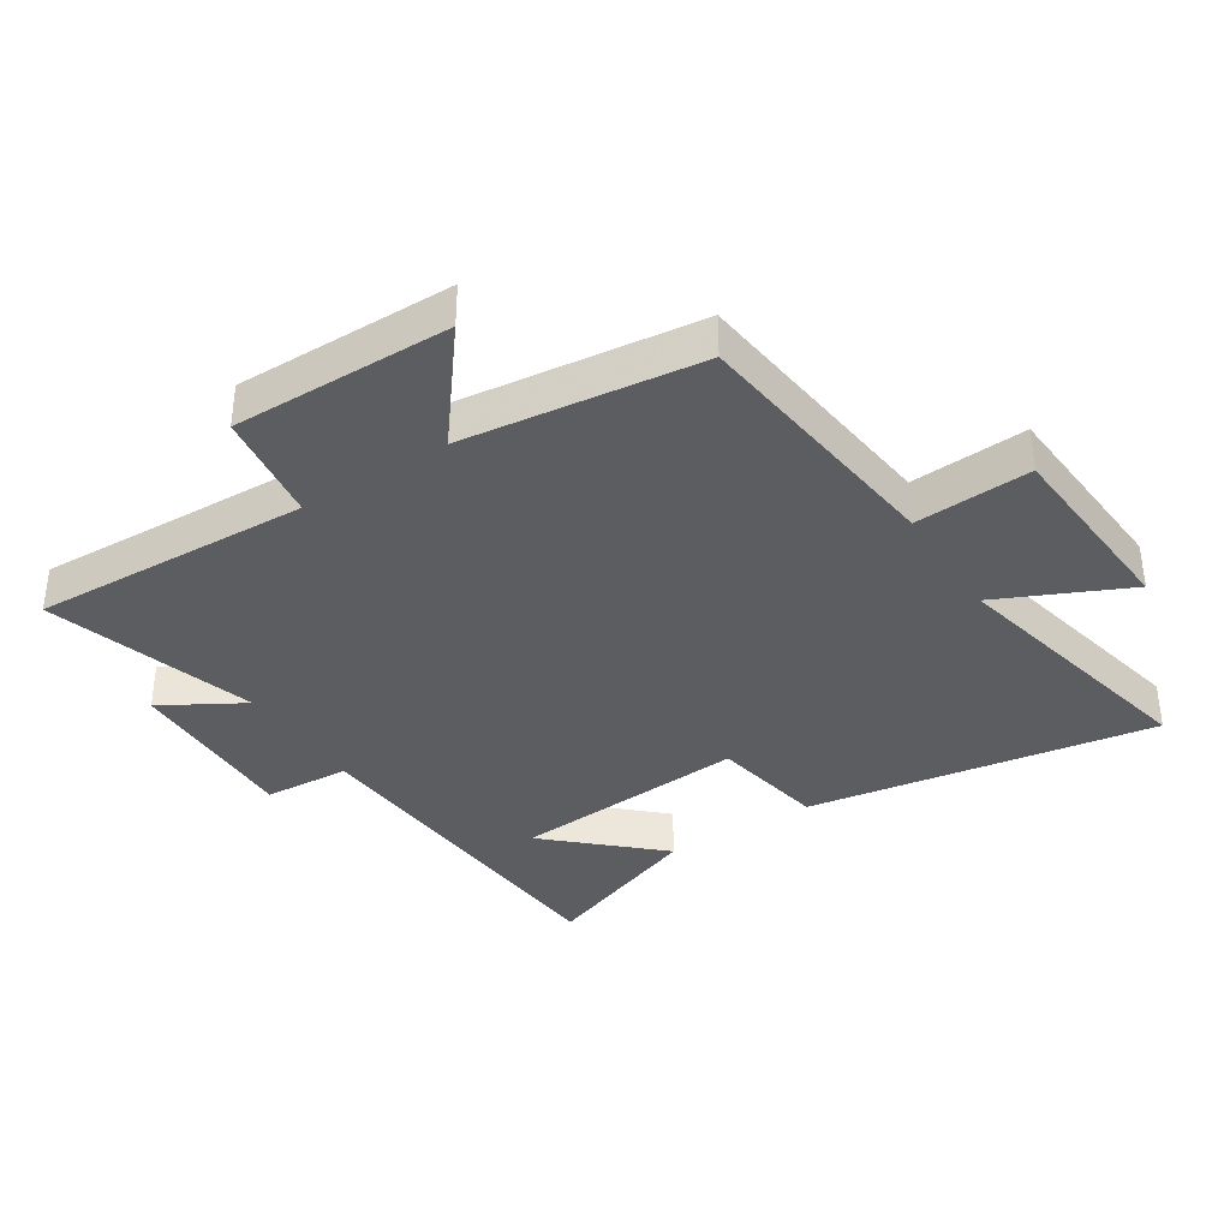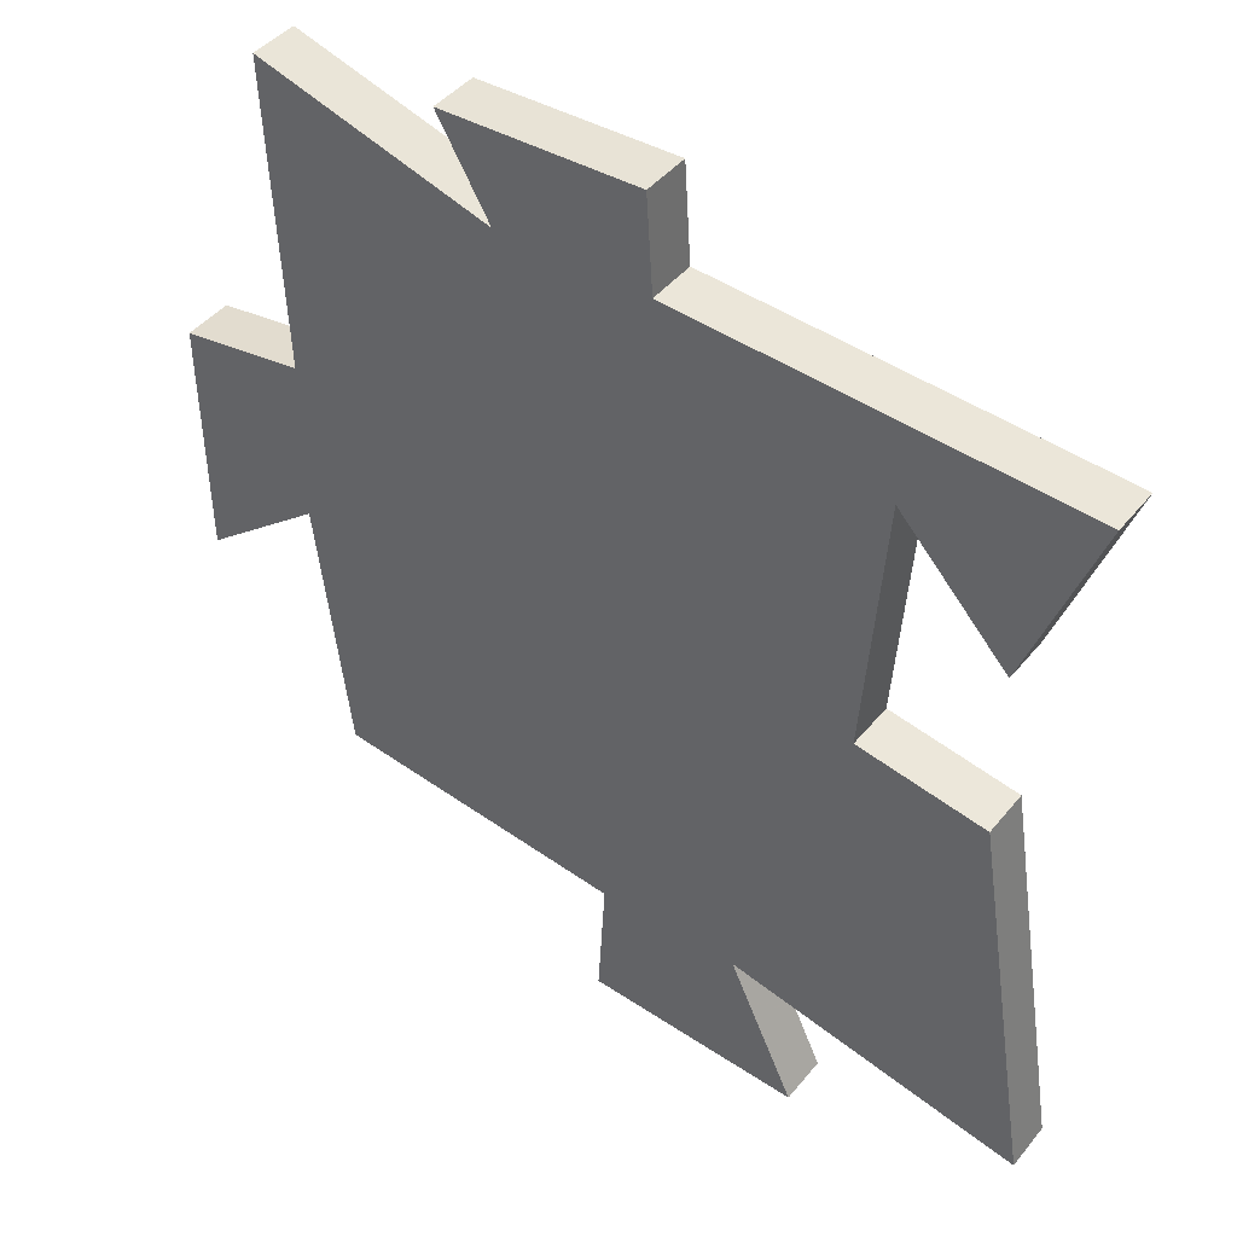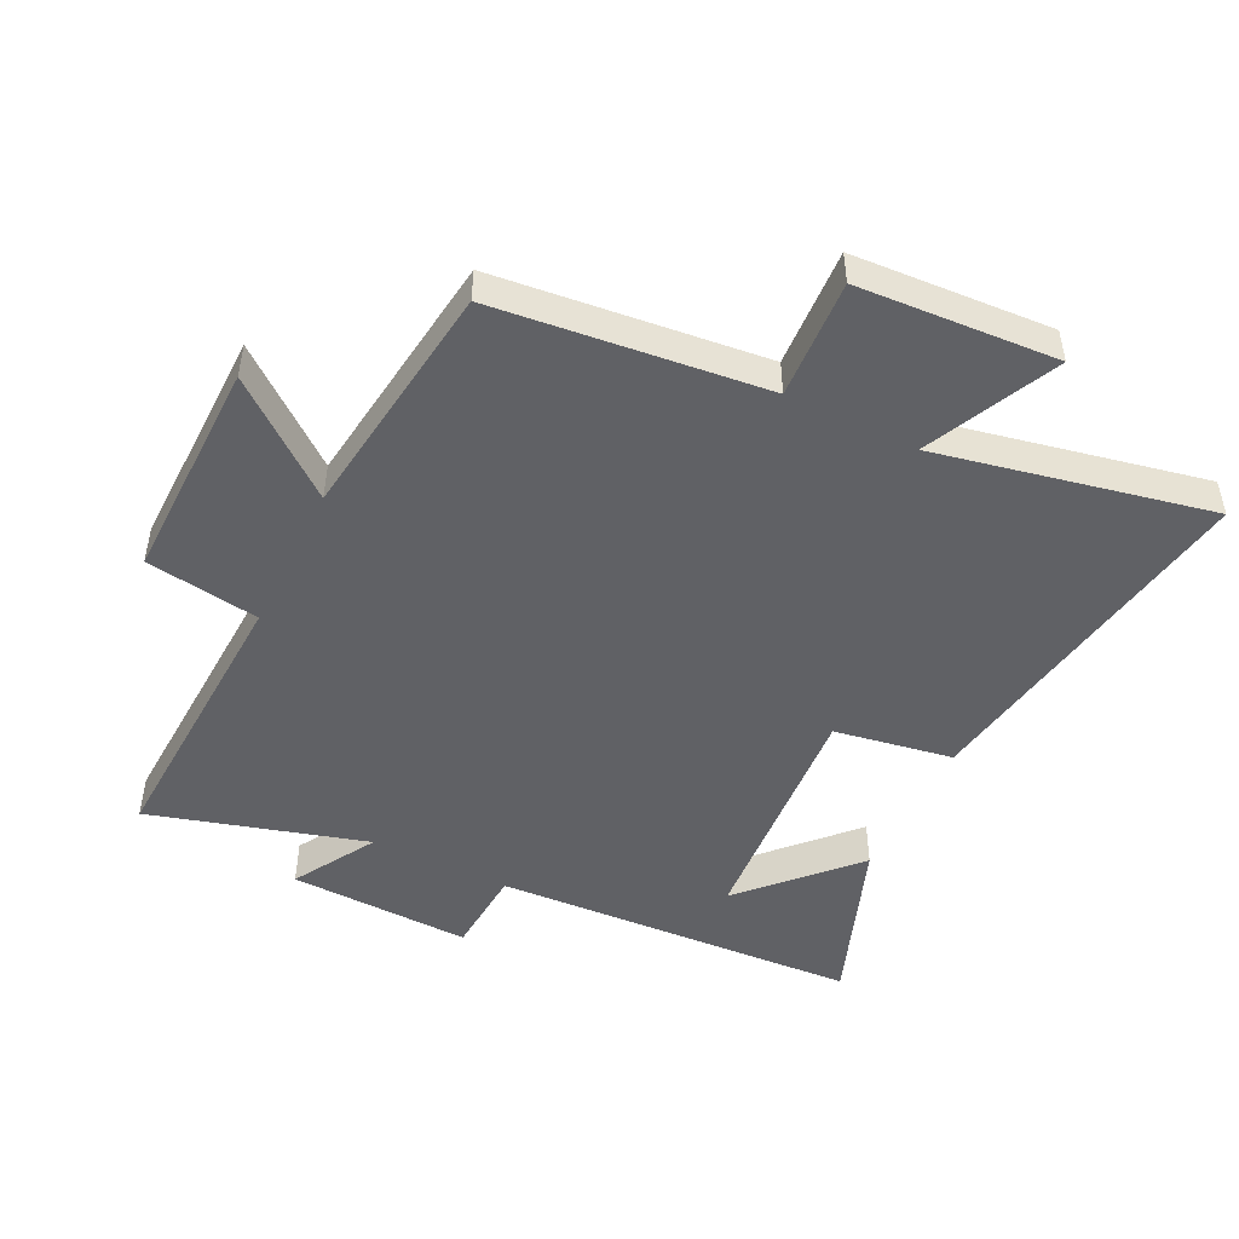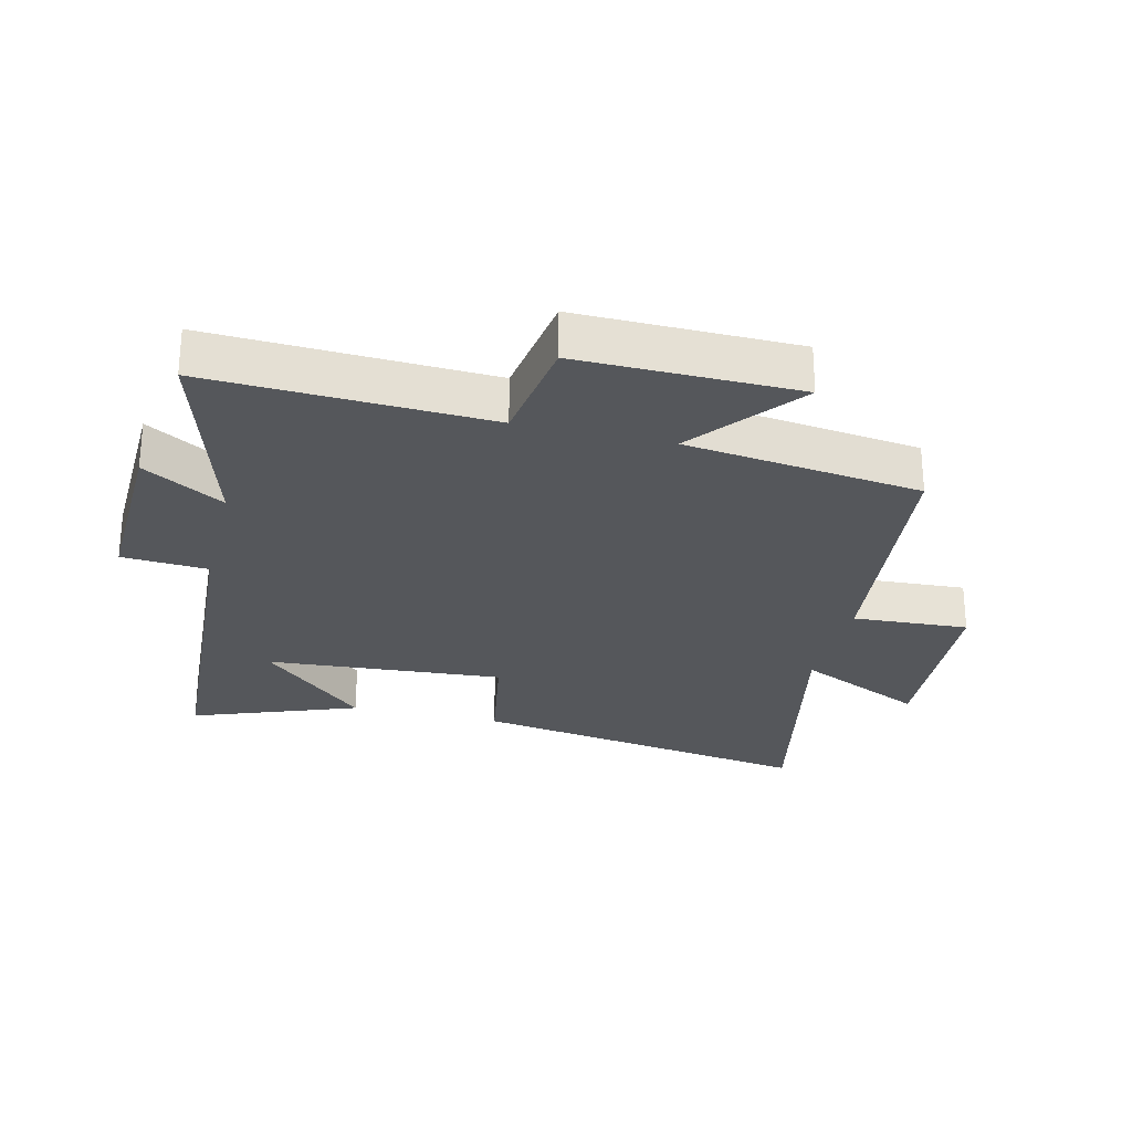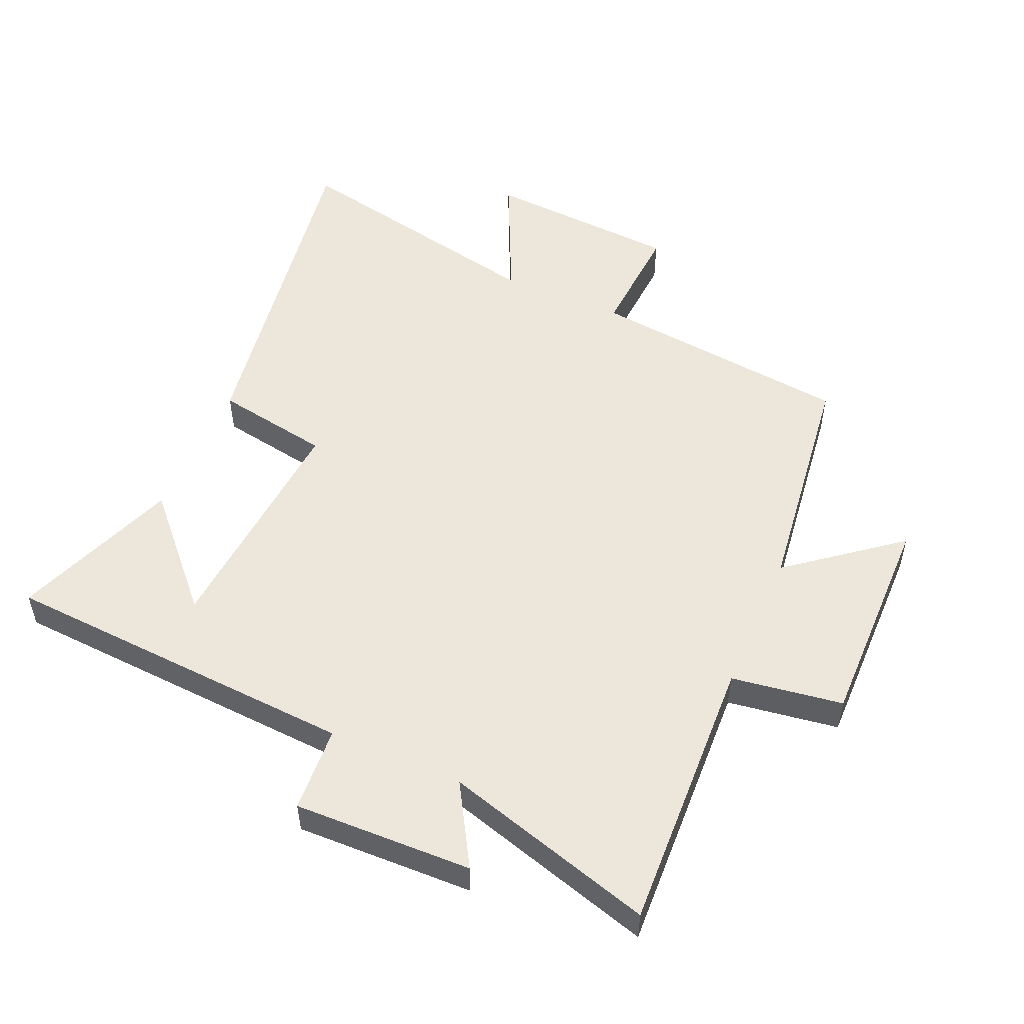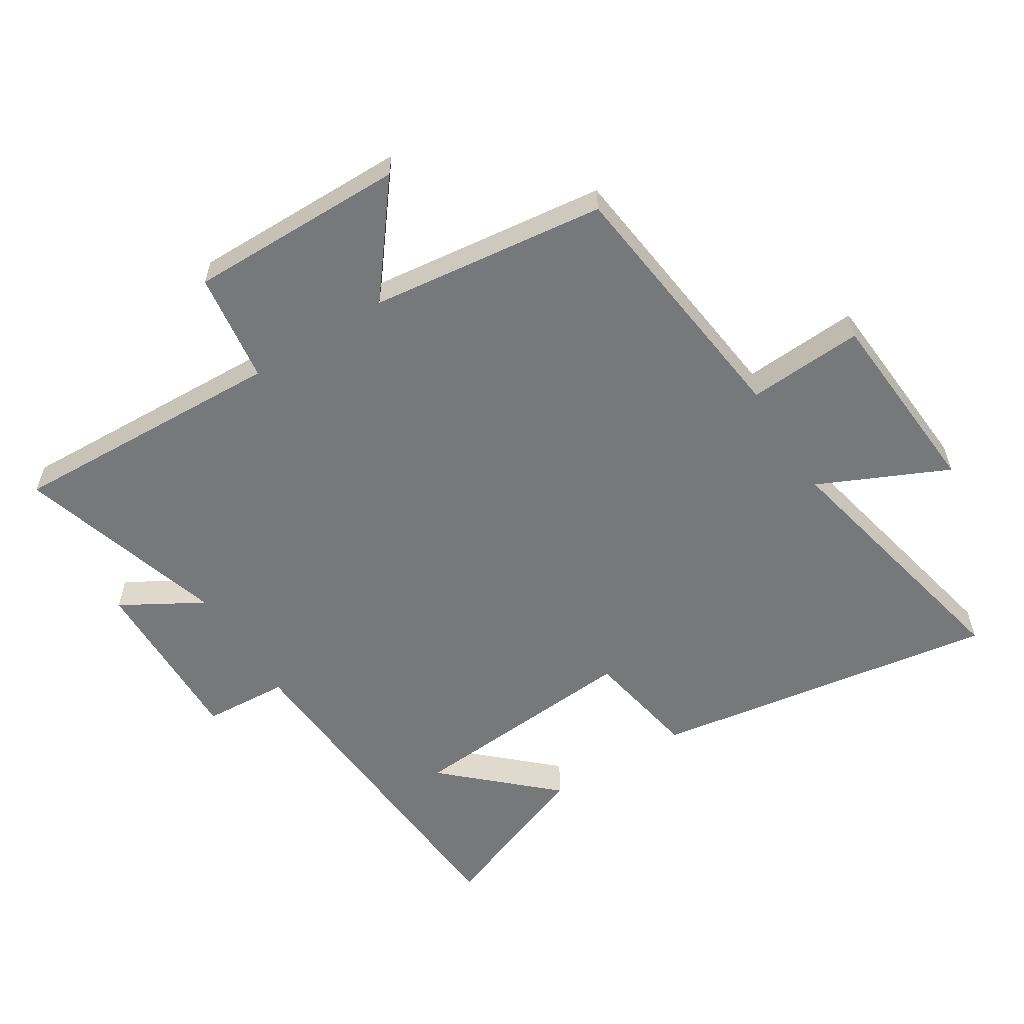
<metadata>
{"format":"obj","ext":"obj","renderer":"f3d","projection":"perspective","resolution":1024,"background":"white","views":[{"elev":-36.6,"azim":122.9,"up":"+Y"},{"elev":43.4,"azim":-144.1,"up":"+Z"},{"elev":-48.6,"azim":153.6,"up":"+Y"},{"elev":-26.8,"azim":76.3,"up":"+Y"},{"elev":52.1,"azim":23.6,"up":"+Y"},{"elev":-57.4,"azim":122.4,"up":"+Y"}]}
</metadata>
<code>
v 0.453 0.07 -0.453
v 0.036 0.07 -0.5
v 0.047 0.07 -0.684
v -0.261 0.07 -0.704
v -0.166 0.07 -0.5
v -0.589 0.07 -0.589
v -0.5 0.07 -0.038
v -0.317 0.07 -0.006
v -0.345 0.07 0.37
v -0.5 0.07 0.204
v -0.598 0.07 0.466
v -0.031 0.07 0.5
v -0.022 0.07 0.636
v 0.26 0.07 0.628
v 0.185 0.07 0.5
v 0.519 0.07 0.598
v 0.5 0.07 0.157
v 0.676 0.07 0.131
v 0.672 0.07 -0.215
v 0.5 0.07 -0.079
v 0.453 0 -0.453
v 0.036 0 -0.5
v 0.047 0 -0.684
v -0.261 0 -0.704
v -0.166 0 -0.5
v -0.589 0 -0.589
v -0.5 0 -0.038
v -0.317 0 -0.006
v -0.345 0 0.37
v -0.5 0 0.204
v -0.598 0 0.466
v -0.031 0 0.5
v -0.022 0 0.636
v 0.26 0 0.628
v 0.185 0 0.5
v 0.519 0 0.598
v 0.5 0 0.157
v 0.676 0 0.131
v 0.672 0 -0.215
v 0.5 0 -0.079
f 17 18 19 20
f 17 20 1 2
f 15 16 17 2
f 12 13 14 15
f 12 15 2
f 9 10 11
f 9 11 12
f 8 9 12 2
f 5 6 7 8
f 2 3 4 5
f 2 5 8
f 40 39 38 37
f 22 21 40 37
f 22 37 36 35
f 35 34 33 32
f 22 35 32
f 31 30 29
f 32 31 29
f 22 32 29 28
f 28 27 26 25
f 25 24 23 22
f 28 25 22
f 1 21 22 2
f 2 22 23 3
f 3 23 24 4
f 4 24 25 5
f 5 25 26 6
f 6 26 27 7
f 7 27 28 8
f 8 28 29 9
f 9 29 30 10
f 10 30 31 11
f 11 31 32 12
f 12 32 33 13
f 13 33 34 14
f 14 34 35 15
f 15 35 36 16
f 16 36 37 17
f 17 37 38 18
f 18 38 39 19
f 19 39 40 20
f 20 40 21 1

</code>
